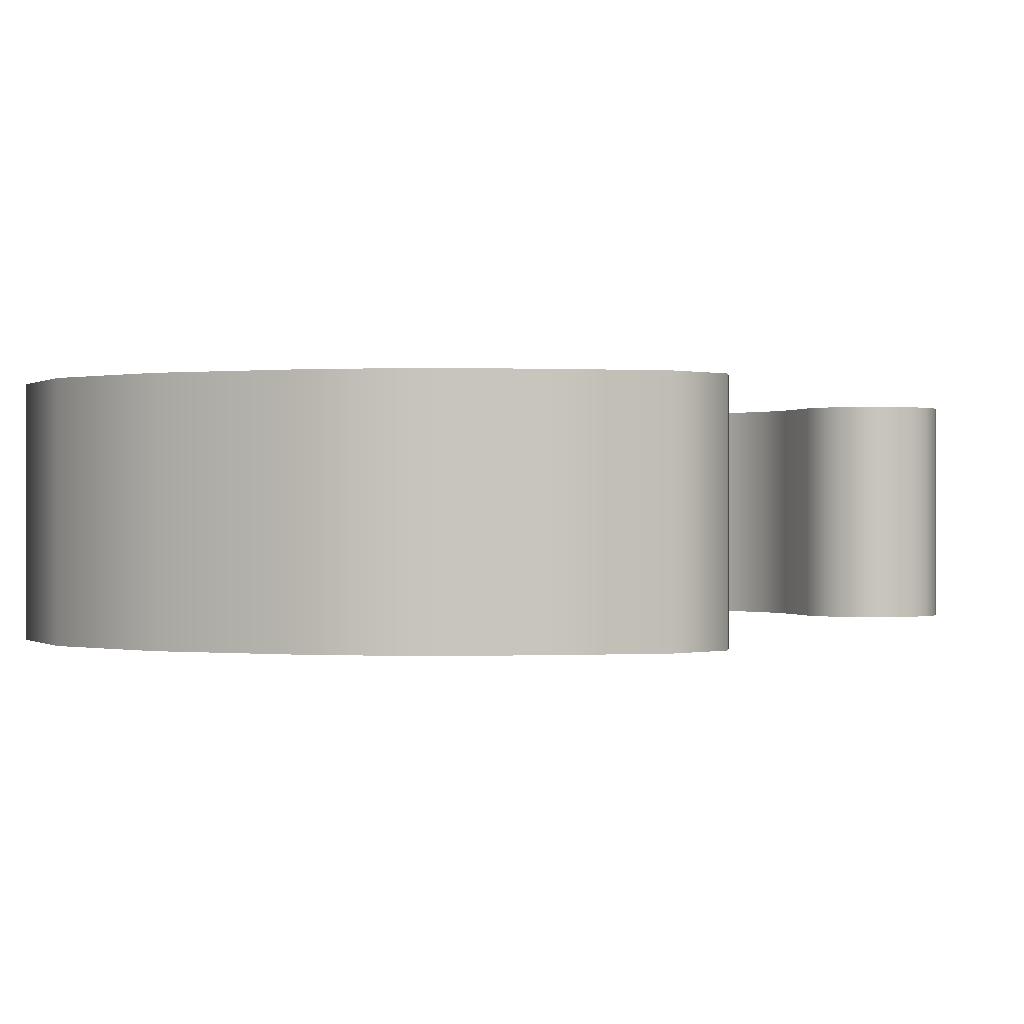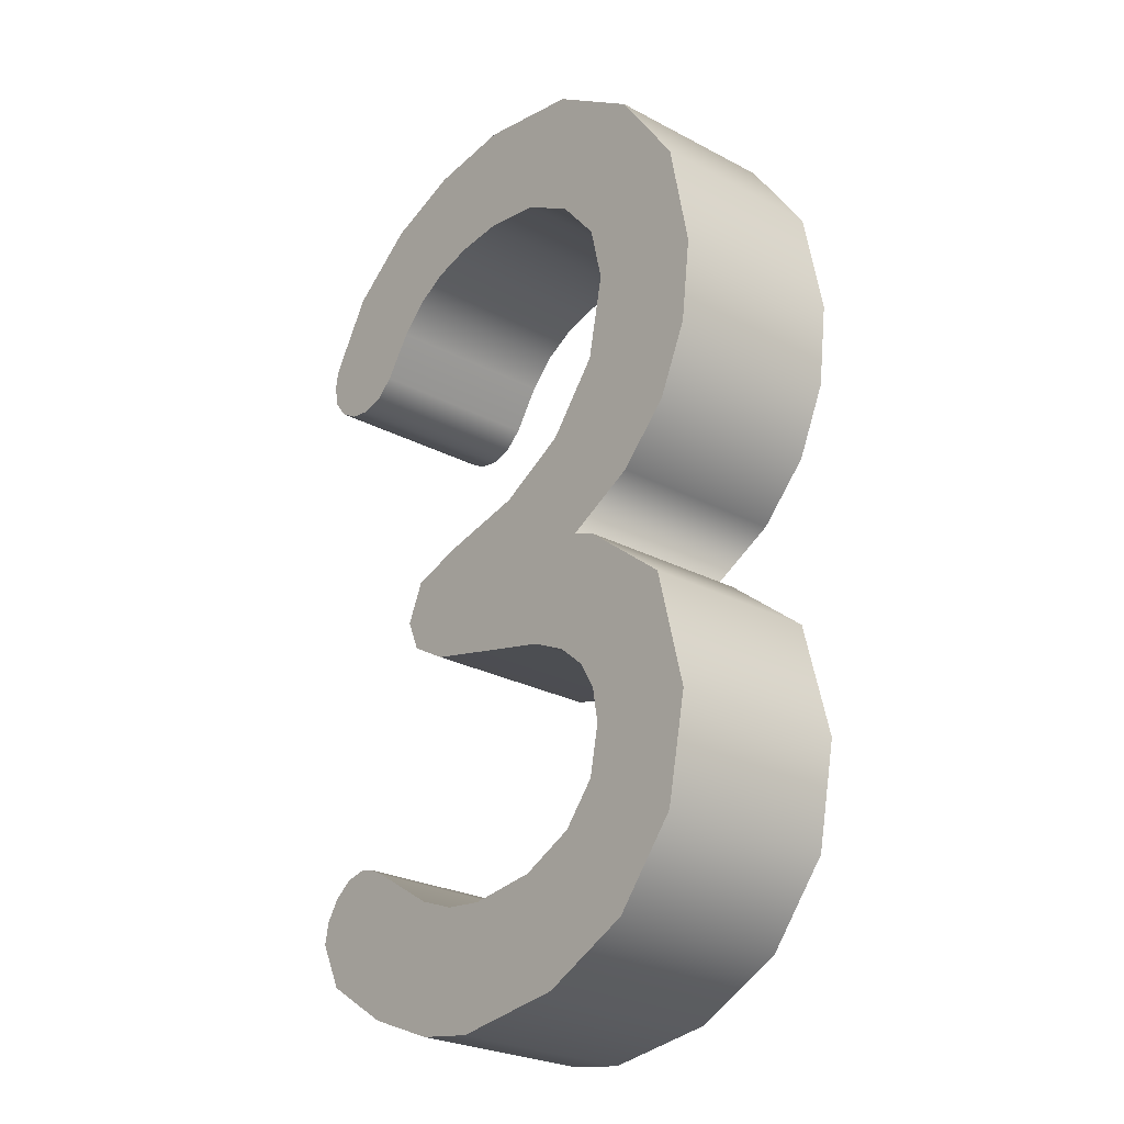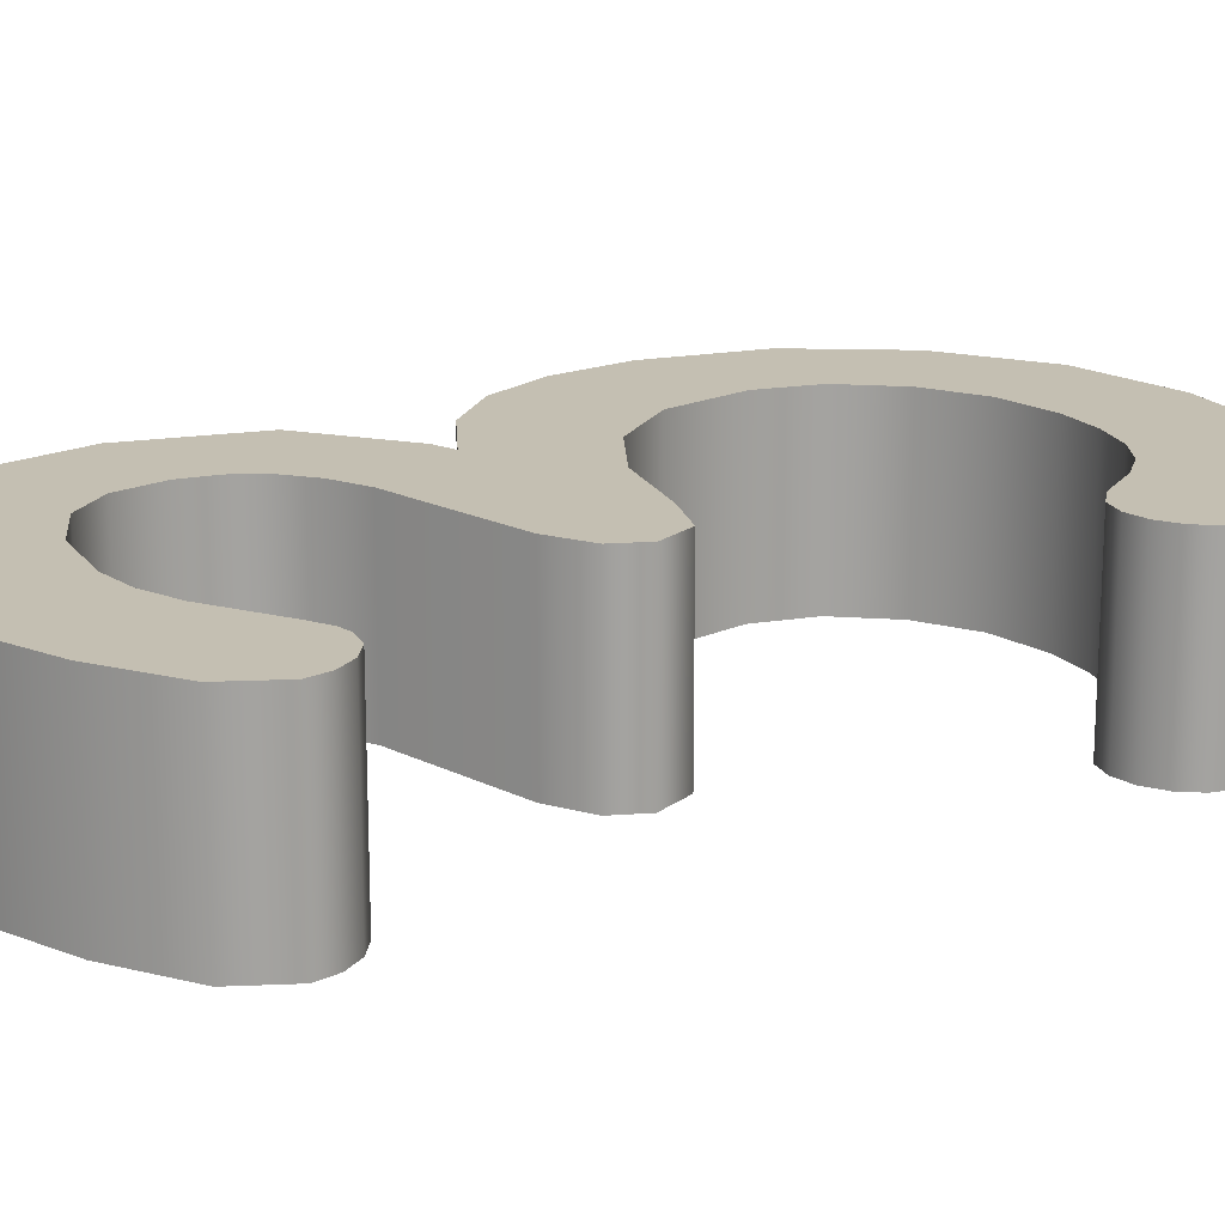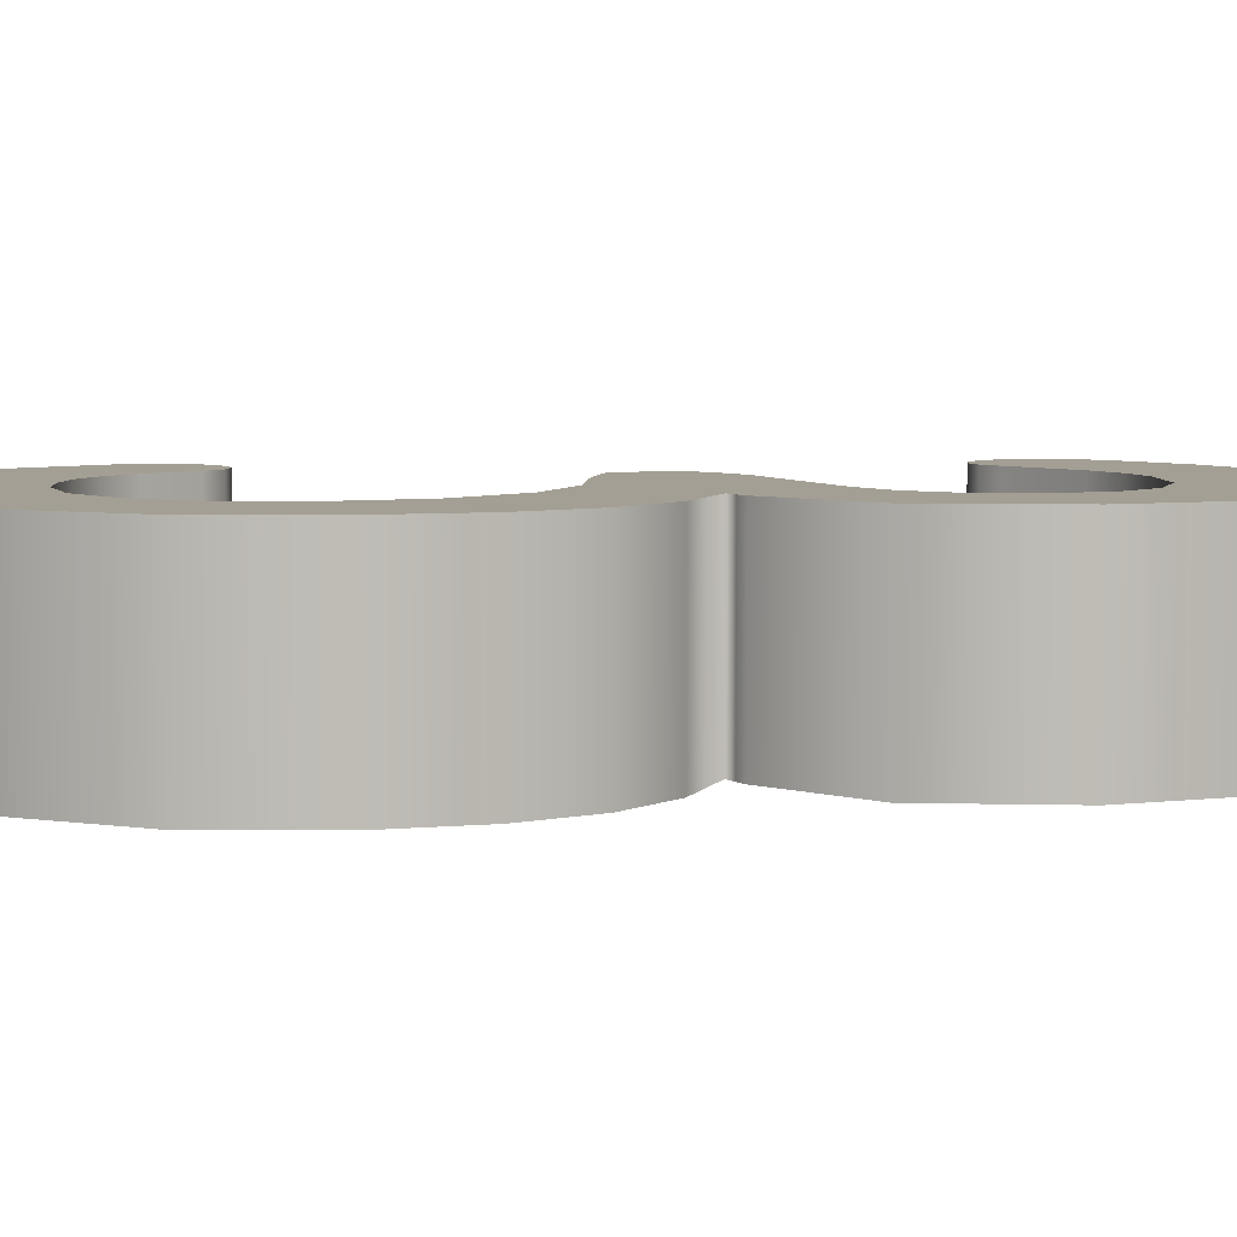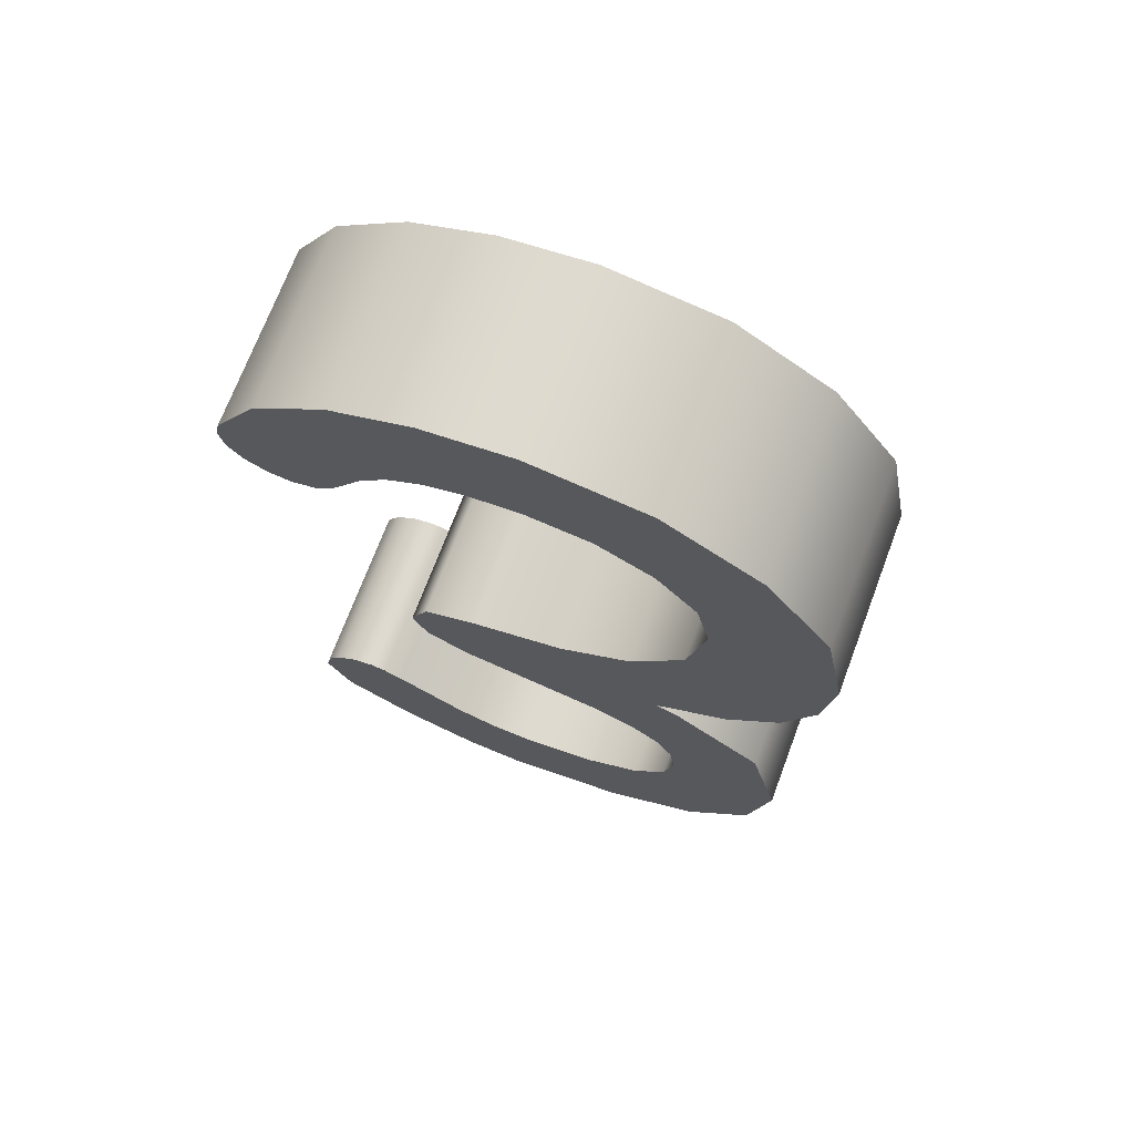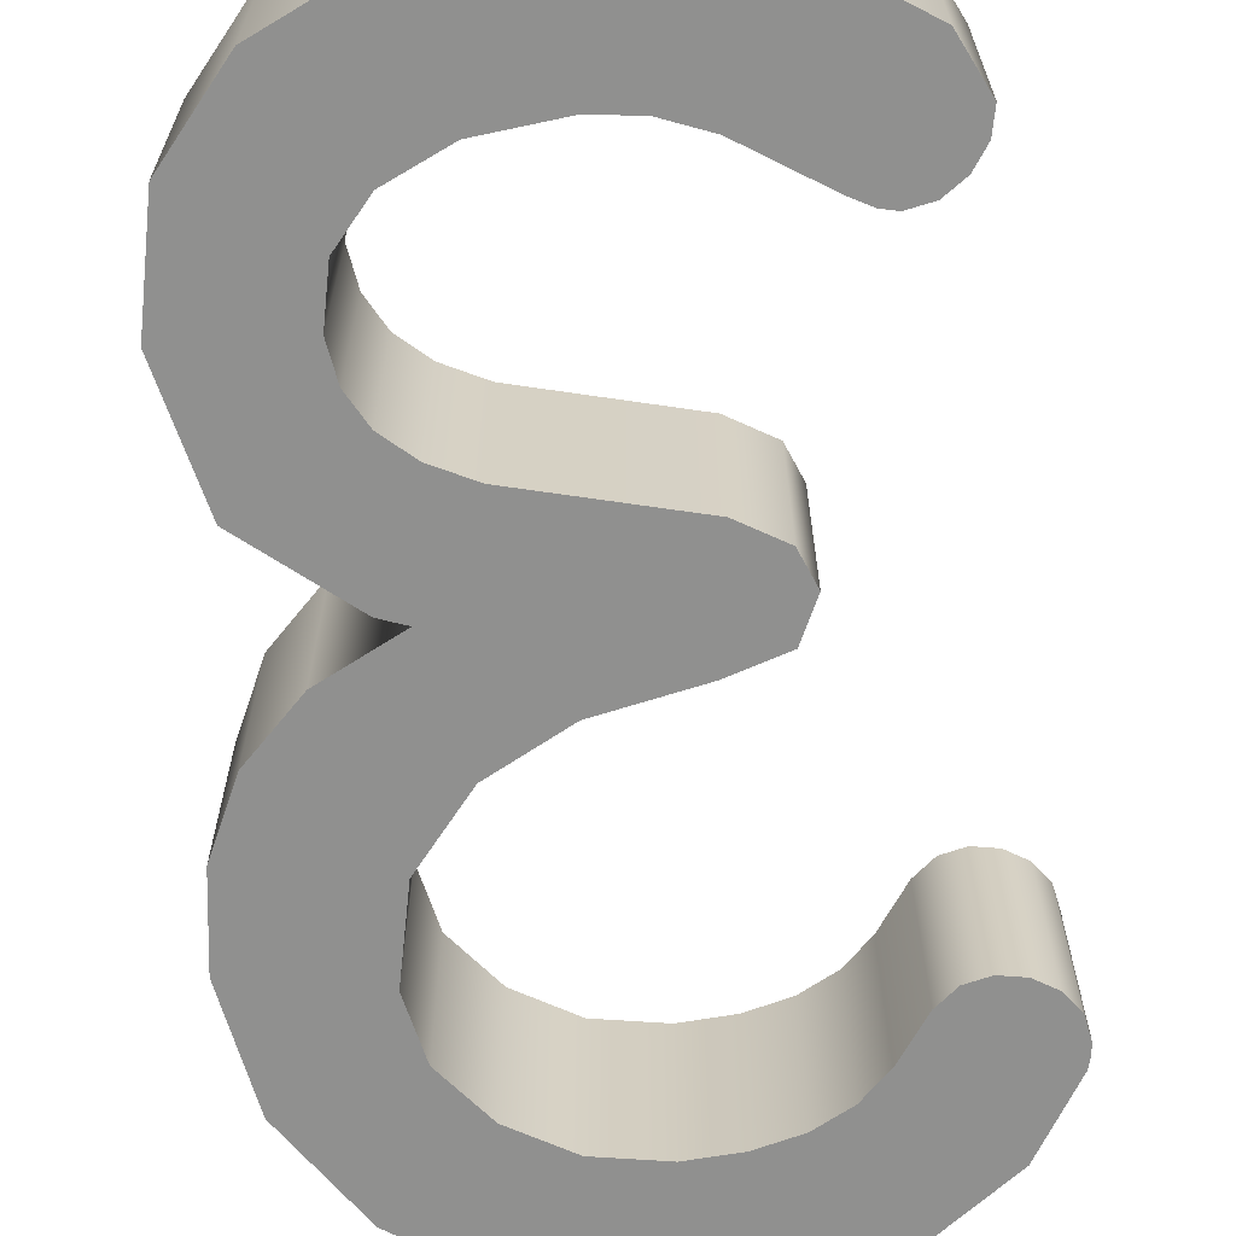
<metadata>
{"format":"obj","ext":"obj","renderer":"f3d","projection":"perspective","resolution":1024,"background":"white","views":[{"elev":0.0,"azim":-162.5,"up":"+Y"},{"elev":-26.3,"azim":50.2,"up":"+Z"},{"elev":17.6,"azim":-121.1,"up":"+Y"},{"elev":5.6,"azim":80.8,"up":"+Y"},{"elev":70.8,"azim":20.6,"up":"+Z"},{"elev":-65.5,"azim":-174.6,"up":"+Y"}]}
</metadata>
<code>
o Text
v 0.2203 0.1 0.51
v 0.1138 0.1 0.5812
v -0.01381 0.1 0.605
v -0.1127 0.1 0.5941
v -0.201 0.1 0.5615
v -0.279 0.1 0.5009
v -0.3267 0.1 0.4199
v -0.3298 0.1 0.4076
v -0.3308 0.1 0.3957
v -0.3255 0.1 0.3704
v -0.3097 0.1 0.3498
v -0.287 0.1 0.3361
v -0.2611 0.1 0.3315
v -0.2353 0.1 0.3379
v -0.2134 0.1 0.357
v -0.1816 0.1 0.4047
v -0.1525 0.1 0.4343
v -0.1146 0.1 0.4555
v -0.06837 0.1 0.4681
v -0.01381 0.1 0.4724
v 0.0568 0.1 0.4606
v 0.1181 0.1 0.4254
v 0.1632 0.1 0.3702
v 0.1782 0.1 0.3039
v 0.159 0.1 0.2101
v 0.1015 0.1 0.1374
v 0.02279 0.1 0.09409
v -0.07804 0.1 0.07182
v -0.1355 0.1 0.05249
v -0.1547 0.1 0.009668
v -0.1397 0.1 -0.02624
v -0.09461 0.1 -0.05249
v 0.07044 0.1 -0.09323
v 0.1122 0.1 -0.1135
v 0.1423 0.1 -0.1398
v 0.1606 0.1 -0.1724
v 0.1671 0.1 -0.2113
v 0.1561 0.1 -0.2662
v 0.1202 0.1 -0.3094
v 0.05956 0.1 -0.3384
v -0.02141 0.1 -0.3481
v -0.06768 0.1 -0.3424
v -0.1126 0.1 -0.3253
v -0.1906 0.1 -0.2762
v -0.2112 0.1 -0.2654
v -0.2272 0.1 -0.2617
v -0.2528 0.1 -0.267
v -0.2745 0.1 -0.2828
v -0.2893 0.1 -0.3053
v -0.2942 0.1 -0.3308
v -0.2678 0.1 -0.3843
v -0.1885 0.1 -0.4358
v -0.1048 0.1 -0.4694
v -0.03729 0.1 -0.4807
v 0.09582 0.1 -0.4643
v 0.1982 0.1 -0.4151
v 0.2681 0.1 -0.3296
v 0.2914 0.1 -0.2141
v 0.2586 0.1 -0.07942
v 0.1602 0.1 -0
v 0.1476 0.1 0.004834
v 0.1333 0.1 0.009668
v 0.2136 0.1 0.05188
v 0.2707 0.1 0.1108
v 0.3049 0.1 0.1865
v 0.3163 0.1 0.279
v 0.2923 0.1 0.4048
v 0.2203 -0.1 0.51
v 0.1138 -0.1 0.5812
v -0.01381 -0.1 0.605
v -0.1127 -0.1 0.5941
v -0.201 -0.1 0.5615
v -0.279 -0.1 0.5009
v -0.3267 -0.1 0.4199
v -0.3298 -0.1 0.4076
v -0.3308 -0.1 0.3957
v -0.3255 -0.1 0.3704
v -0.3097 -0.1 0.3498
v -0.287 -0.1 0.3361
v -0.2611 -0.1 0.3315
v -0.2353 -0.1 0.3379
v -0.2134 -0.1 0.357
v -0.1816 -0.1 0.4047
v -0.1525 -0.1 0.4343
v -0.1146 -0.1 0.4555
v -0.06837 -0.1 0.4681
v -0.01381 -0.1 0.4724
v 0.0568 -0.1 0.4606
v 0.1181 -0.1 0.4254
v 0.1632 -0.1 0.3702
v 0.1782 -0.1 0.3039
v 0.159 -0.1 0.2101
v 0.1015 -0.1 0.1374
v 0.02279 -0.1 0.09409
v -0.07804 -0.1 0.07182
v -0.1355 -0.1 0.05249
v -0.1547 -0.1 0.009668
v -0.1397 -0.1 -0.02624
v -0.09461 -0.1 -0.05249
v 0.07044 -0.1 -0.09323
v 0.1122 -0.1 -0.1135
v 0.1423 -0.1 -0.1398
v 0.1606 -0.1 -0.1724
v 0.1671 -0.1 -0.2113
v 0.1561 -0.1 -0.2662
v 0.1202 -0.1 -0.3094
v 0.05956 -0.1 -0.3384
v -0.02141 -0.1 -0.3481
v -0.06768 -0.1 -0.3424
v -0.1126 -0.1 -0.3253
v -0.1906 -0.1 -0.2762
v -0.2112 -0.1 -0.2654
v -0.2272 -0.1 -0.2617
v -0.2528 -0.1 -0.267
v -0.2745 -0.1 -0.2828
v -0.2893 -0.1 -0.3053
v -0.2942 -0.1 -0.3308
v -0.2678 -0.1 -0.3843
v -0.1885 -0.1 -0.4358
v -0.1048 -0.1 -0.4694
v -0.03729 -0.1 -0.4807
v 0.09582 -0.1 -0.4643
v 0.1982 -0.1 -0.4151
v 0.2681 -0.1 -0.3296
v 0.2914 -0.1 -0.2141
v 0.2586 -0.1 -0.07942
v 0.1602 -0.1 -0
v 0.1476 -0.1 0.004834
v 0.1333 -0.1 0.009668
v 0.2136 -0.1 0.05188
v 0.2707 -0.1 0.1108
v 0.3049 -0.1 0.1865
v 0.3163 -0.1 0.279
v 0.2923 -0.1 0.4048
v 0.2203 -0.1 0.51
v 0.2203 0.1 0.51
v 0.1138 -0.1 0.5812
v 0.1138 0.1 0.5812
v -0.01381 -0.1 0.605
v -0.01381 0.1 0.605
v -0.1127 -0.1 0.5941
v -0.1127 0.1 0.5941
v -0.201 -0.1 0.5615
v -0.201 0.1 0.5615
v -0.279 -0.1 0.5009
v -0.279 0.1 0.5009
v -0.3267 -0.1 0.4199
v -0.3267 0.1 0.4199
v -0.3298 -0.1 0.4076
v -0.3298 0.1 0.4076
v -0.3308 -0.1 0.3957
v -0.3308 0.1 0.3957
v -0.3255 -0.1 0.3704
v -0.3255 0.1 0.3704
v -0.3097 -0.1 0.3498
v -0.3097 0.1 0.3498
v -0.287 -0.1 0.3361
v -0.287 0.1 0.3361
v -0.2611 -0.1 0.3315
v -0.2611 0.1 0.3315
v -0.2353 -0.1 0.3379
v -0.2353 0.1 0.3379
v -0.2134 -0.1 0.357
v -0.2134 0.1 0.357
v -0.1816 -0.1 0.4047
v -0.1816 0.1 0.4047
v -0.1525 -0.1 0.4343
v -0.1525 0.1 0.4343
v -0.1146 -0.1 0.4555
v -0.1146 0.1 0.4555
v -0.06837 -0.1 0.4681
v -0.06837 0.1 0.4681
v -0.01381 -0.1 0.4724
v -0.01381 0.1 0.4724
v 0.0568 -0.1 0.4606
v 0.0568 0.1 0.4606
v 0.1181 -0.1 0.4254
v 0.1181 0.1 0.4254
v 0.1632 -0.1 0.3702
v 0.1632 0.1 0.3702
v 0.1782 -0.1 0.3039
v 0.1782 0.1 0.3039
v 0.159 -0.1 0.2101
v 0.159 0.1 0.2101
v 0.1015 -0.1 0.1374
v 0.1015 0.1 0.1374
v 0.02279 -0.1 0.09409
v 0.02279 0.1 0.09409
v -0.07804 -0.1 0.07182
v -0.07804 0.1 0.07182
v -0.1355 -0.1 0.05249
v -0.1355 0.1 0.05249
v -0.1547 -0.1 0.009668
v -0.1547 0.1 0.009668
v -0.1397 -0.1 -0.02624
v -0.1397 0.1 -0.02624
v -0.09461 -0.1 -0.05249
v -0.09461 0.1 -0.05249
v 0.07044 -0.1 -0.09323
v 0.07044 0.1 -0.09323
v 0.1122 -0.1 -0.1135
v 0.1122 0.1 -0.1135
v 0.1423 -0.1 -0.1398
v 0.1423 0.1 -0.1398
v 0.1606 -0.1 -0.1724
v 0.1606 0.1 -0.1724
v 0.1671 -0.1 -0.2113
v 0.1671 0.1 -0.2113
v 0.1561 -0.1 -0.2662
v 0.1561 0.1 -0.2662
v 0.1202 -0.1 -0.3094
v 0.1202 0.1 -0.3094
v 0.05956 -0.1 -0.3384
v 0.05956 0.1 -0.3384
v -0.02141 -0.1 -0.3481
v -0.02141 0.1 -0.3481
v -0.06768 -0.1 -0.3424
v -0.06768 0.1 -0.3424
v -0.1126 -0.1 -0.3253
v -0.1126 0.1 -0.3253
v -0.1906 -0.1 -0.2762
v -0.1906 0.1 -0.2762
v -0.2112 -0.1 -0.2654
v -0.2112 0.1 -0.2654
v -0.2272 -0.1 -0.2617
v -0.2272 0.1 -0.2617
v -0.2528 -0.1 -0.267
v -0.2528 0.1 -0.267
v -0.2745 -0.1 -0.2828
v -0.2745 0.1 -0.2828
v -0.2893 -0.1 -0.3053
v -0.2893 0.1 -0.3053
v -0.2942 -0.1 -0.3308
v -0.2942 0.1 -0.3308
v -0.2678 -0.1 -0.3843
v -0.2678 0.1 -0.3843
v -0.1885 -0.1 -0.4358
v -0.1885 0.1 -0.4358
v -0.1048 -0.1 -0.4694
v -0.1048 0.1 -0.4694
v -0.03729 -0.1 -0.4807
v -0.03729 0.1 -0.4807
v 0.09582 -0.1 -0.4643
v 0.09582 0.1 -0.4643
v 0.1982 -0.1 -0.4151
v 0.1982 0.1 -0.4151
v 0.2681 -0.1 -0.3296
v 0.2681 0.1 -0.3296
v 0.2914 -0.1 -0.2141
v 0.2914 0.1 -0.2141
v 0.2586 -0.1 -0.07942
v 0.2586 0.1 -0.07942
v 0.1602 -0.1 -0
v 0.1602 0.1 -0
v 0.1476 -0.1 0.004834
v 0.1476 0.1 0.004834
v 0.1333 -0.1 0.009668
v 0.1333 0.1 0.009668
v 0.2136 -0.1 0.05188
v 0.2136 0.1 0.05188
v 0.2707 -0.1 0.1108
v 0.2707 0.1 0.1108
v 0.3049 -0.1 0.1865
v 0.3049 0.1 0.1865
v 0.3163 -0.1 0.279
v 0.3163 0.1 0.279
v 0.2923 -0.1 0.4048
v 0.2923 0.1 0.4048
f 53 55 54
f 52 55 53
f 52 56 55
f 51 56 52
f 51 57 56
f 50 41 51
f 41 57 51
f 50 42 41
f 40 57 41
f 50 43 42
f 39 57 40
f 49 43 50
f 39 58 57
f 49 44 43
f 38 58 39
f 48 44 49
f 47 44 48
f 47 45 44
f 46 45 47
f 37 58 38
f 37 59 58
f 36 59 37
f 35 59 36
f 34 59 35
f 33 59 34
f 32 59 33
f 32 60 59
f 31 60 32
f 30 60 31
f 30 61 60
f 30 62 61
f 29 62 30
f 29 63 62
f 29 64 63
f 28 64 29
f 27 64 28
f 26 64 27
f 26 65 64
f 25 65 26
f 25 66 65
f 24 66 25
f 24 67 66
f 23 67 24
f 12 14 13
f 11 14 12
f 11 15 14
f 10 15 11
f 10 16 15
f 22 67 23
f 9 16 10
f 8 16 9
f 8 17 16
f 22 1 67
f 7 17 8
f 6 17 7
f 21 1 22
f 6 18 17
f 6 19 18
f 20 1 21
f 6 20 19
f 6 1 20
f 5 1 6
f 5 2 1
f 4 2 5
f 4 3 2
f 122 120 121
f 122 119 120
f 123 119 122
f 123 118 119
f 124 118 123
f 108 117 118
f 124 108 118
f 109 117 108
f 124 107 108
f 110 117 109
f 124 106 107
f 110 116 117
f 125 106 124
f 111 116 110
f 125 105 106
f 111 115 116
f 111 114 115
f 112 114 111
f 112 113 114
f 125 104 105
f 126 104 125
f 126 103 104
f 126 102 103
f 126 101 102
f 126 100 101
f 126 99 100
f 127 99 126
f 127 98 99
f 127 97 98
f 128 97 127
f 129 97 128
f 129 96 97
f 130 96 129
f 131 96 130
f 131 95 96
f 131 94 95
f 131 93 94
f 132 93 131
f 132 92 93
f 133 92 132
f 133 91 92
f 134 91 133
f 134 90 91
f 81 79 80
f 81 78 79
f 82 78 81
f 82 77 78
f 83 77 82
f 134 89 90
f 83 76 77
f 83 75 76
f 84 75 83
f 68 89 134
f 84 74 75
f 84 73 74
f 68 88 89
f 85 73 84
f 86 73 85
f 68 87 88
f 87 73 86
f 68 73 87
f 68 72 73
f 69 72 68
f 69 71 72
f 70 71 69
f 136 138 137 135
f 138 140 139 137
f 140 142 141 139
f 142 144 143 141
f 144 146 145 143
f 146 148 147 145
f 148 150 149 147
f 150 152 151 149
f 152 154 153 151
f 154 156 155 153
f 156 158 157 155
f 158 160 159 157
f 160 162 161 159
f 162 164 163 161
f 164 166 165 163
f 166 168 167 165
f 168 170 169 167
f 170 172 171 169
f 172 174 173 171
f 174 176 175 173
f 176 178 177 175
f 178 180 179 177
f 180 182 181 179
f 182 184 183 181
f 184 186 185 183
f 186 188 187 185
f 188 190 189 187
f 190 192 191 189
f 192 194 193 191
f 194 196 195 193
f 196 198 197 195
f 198 200 199 197
f 200 202 201 199
f 202 204 203 201
f 204 206 205 203
f 206 208 207 205
f 208 210 209 207
f 210 212 211 209
f 212 214 213 211
f 214 216 215 213
f 216 218 217 215
f 218 220 219 217
f 220 222 221 219
f 222 224 223 221
f 224 226 225 223
f 226 228 227 225
f 228 230 229 227
f 230 232 231 229
f 232 234 233 231
f 234 236 235 233
f 236 238 237 235
f 238 240 239 237
f 240 242 241 239
f 242 244 243 241
f 244 246 245 243
f 246 248 247 245
f 248 250 249 247
f 250 252 251 249
f 252 254 253 251
f 254 256 255 253
f 256 258 257 255
f 258 260 259 257
f 260 262 261 259
f 262 264 263 261
f 264 266 265 263
f 266 268 267 265
f 268 136 135 267

</code>
